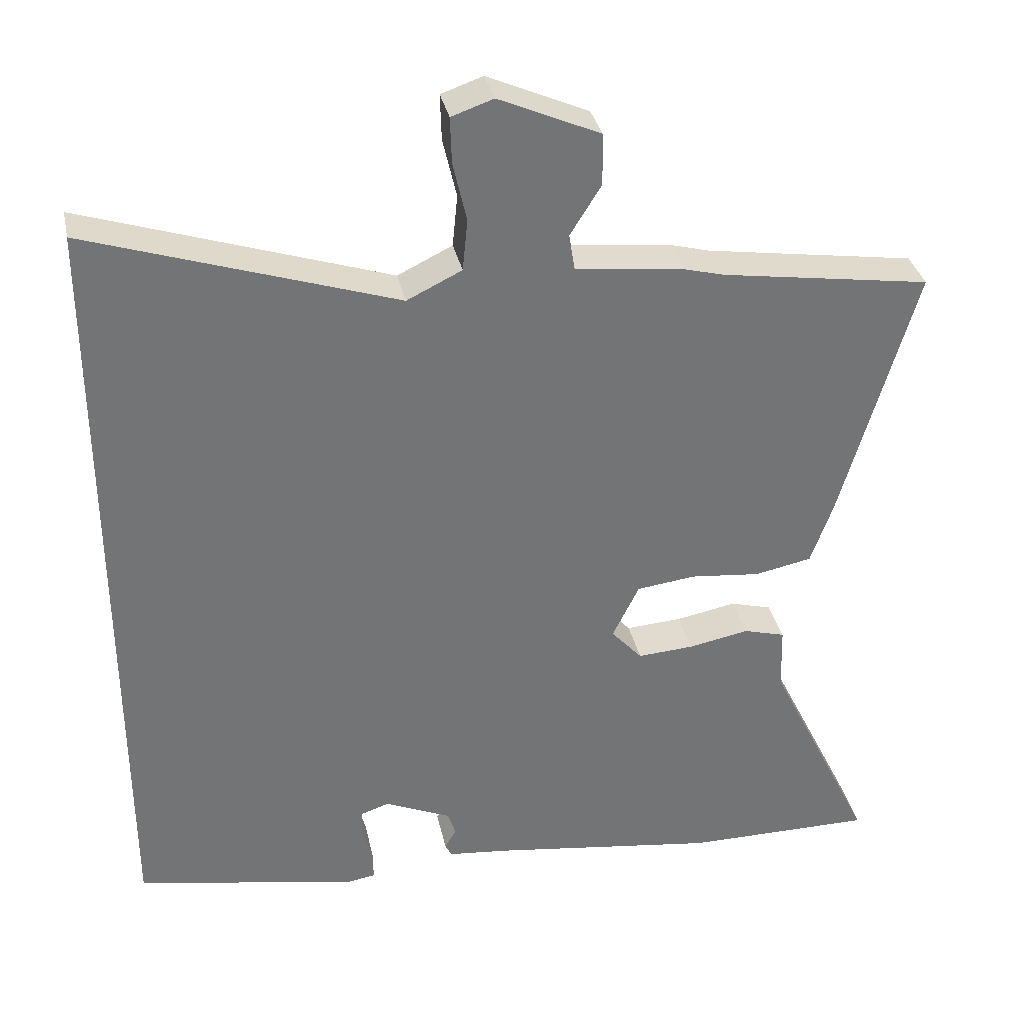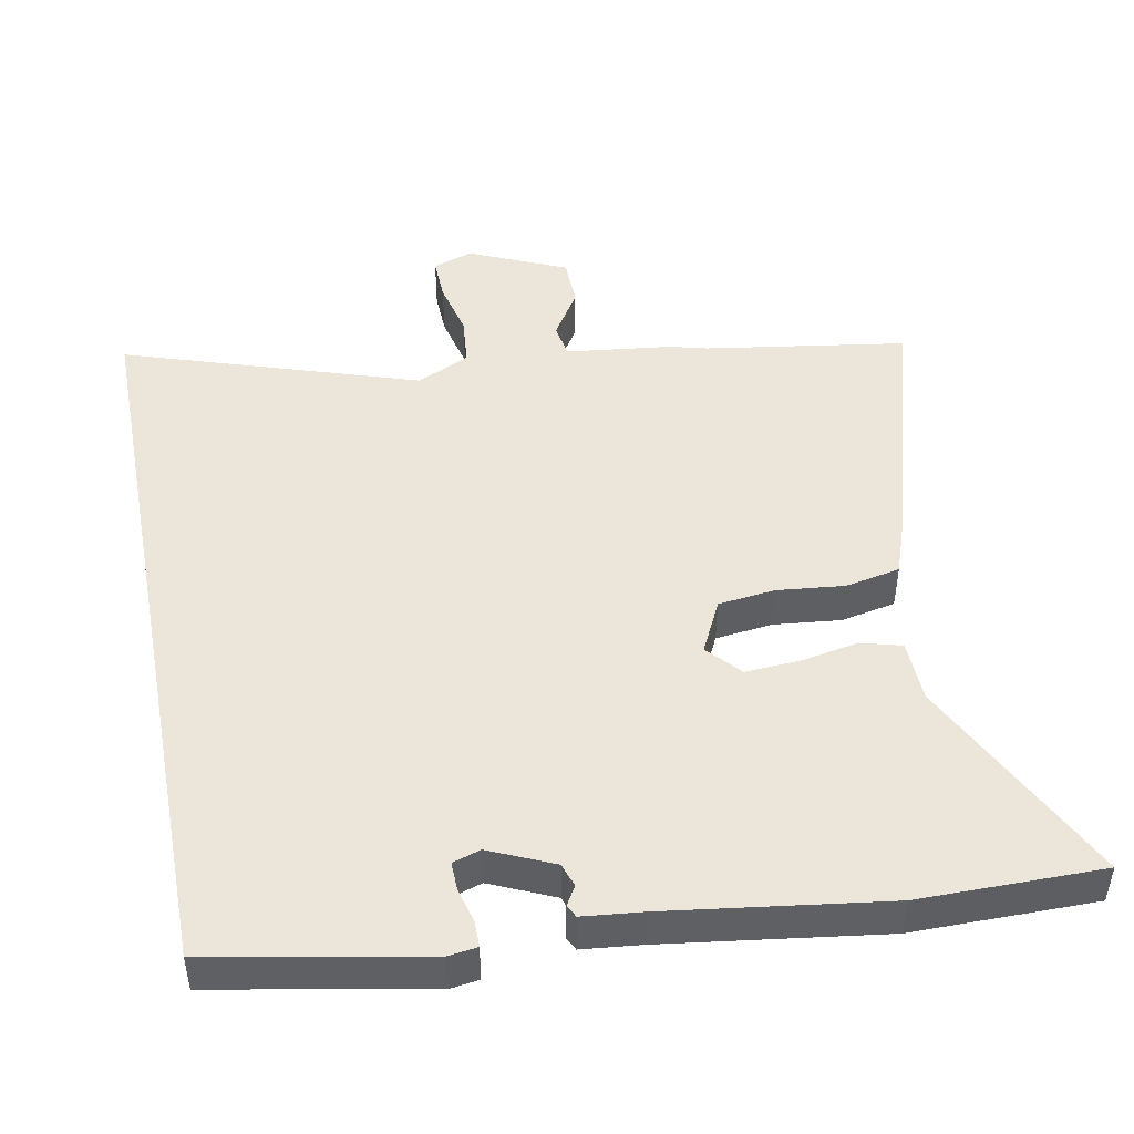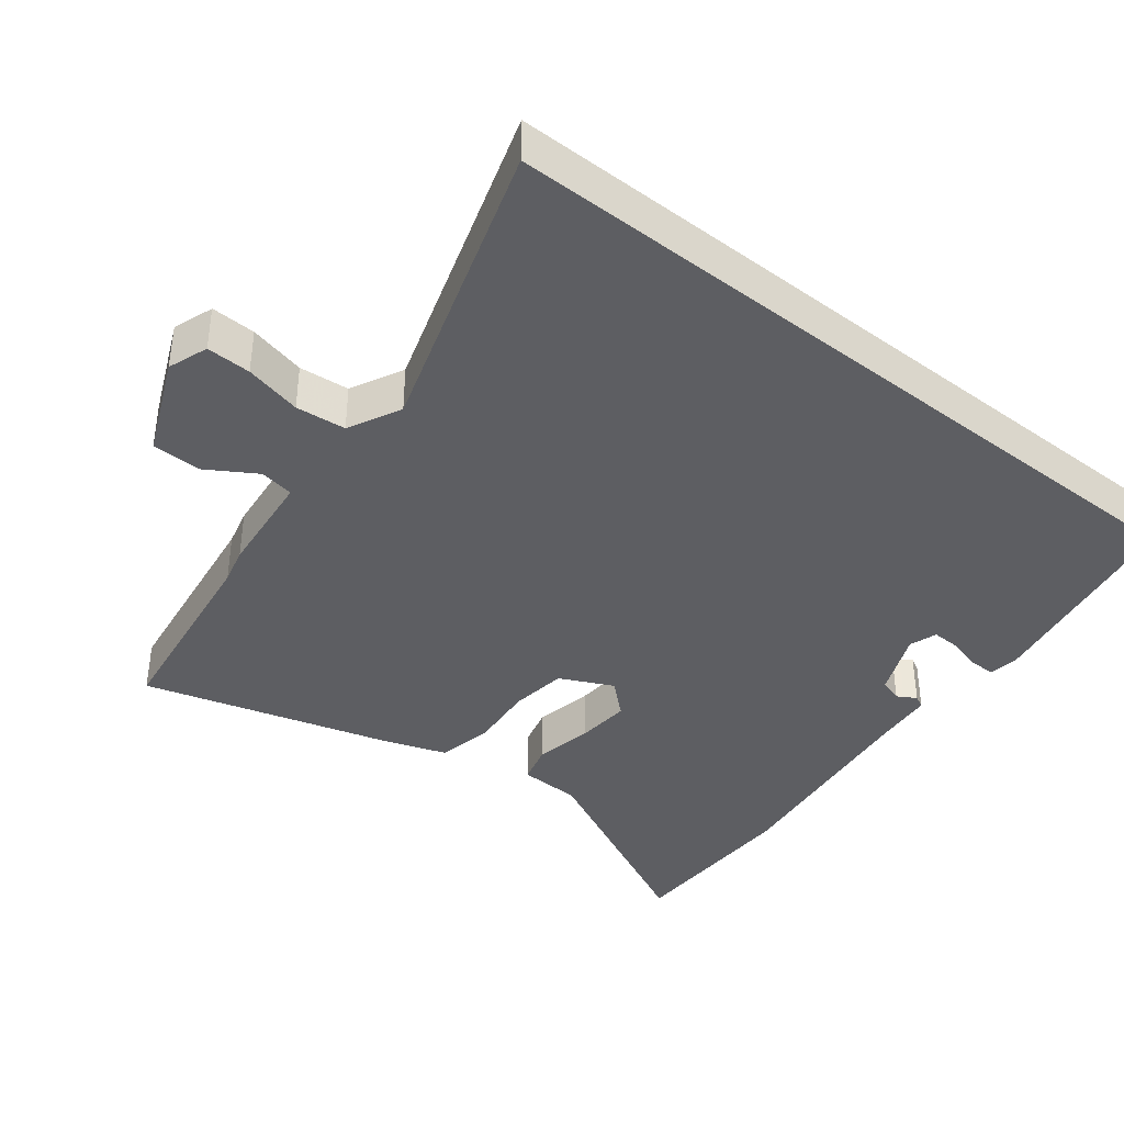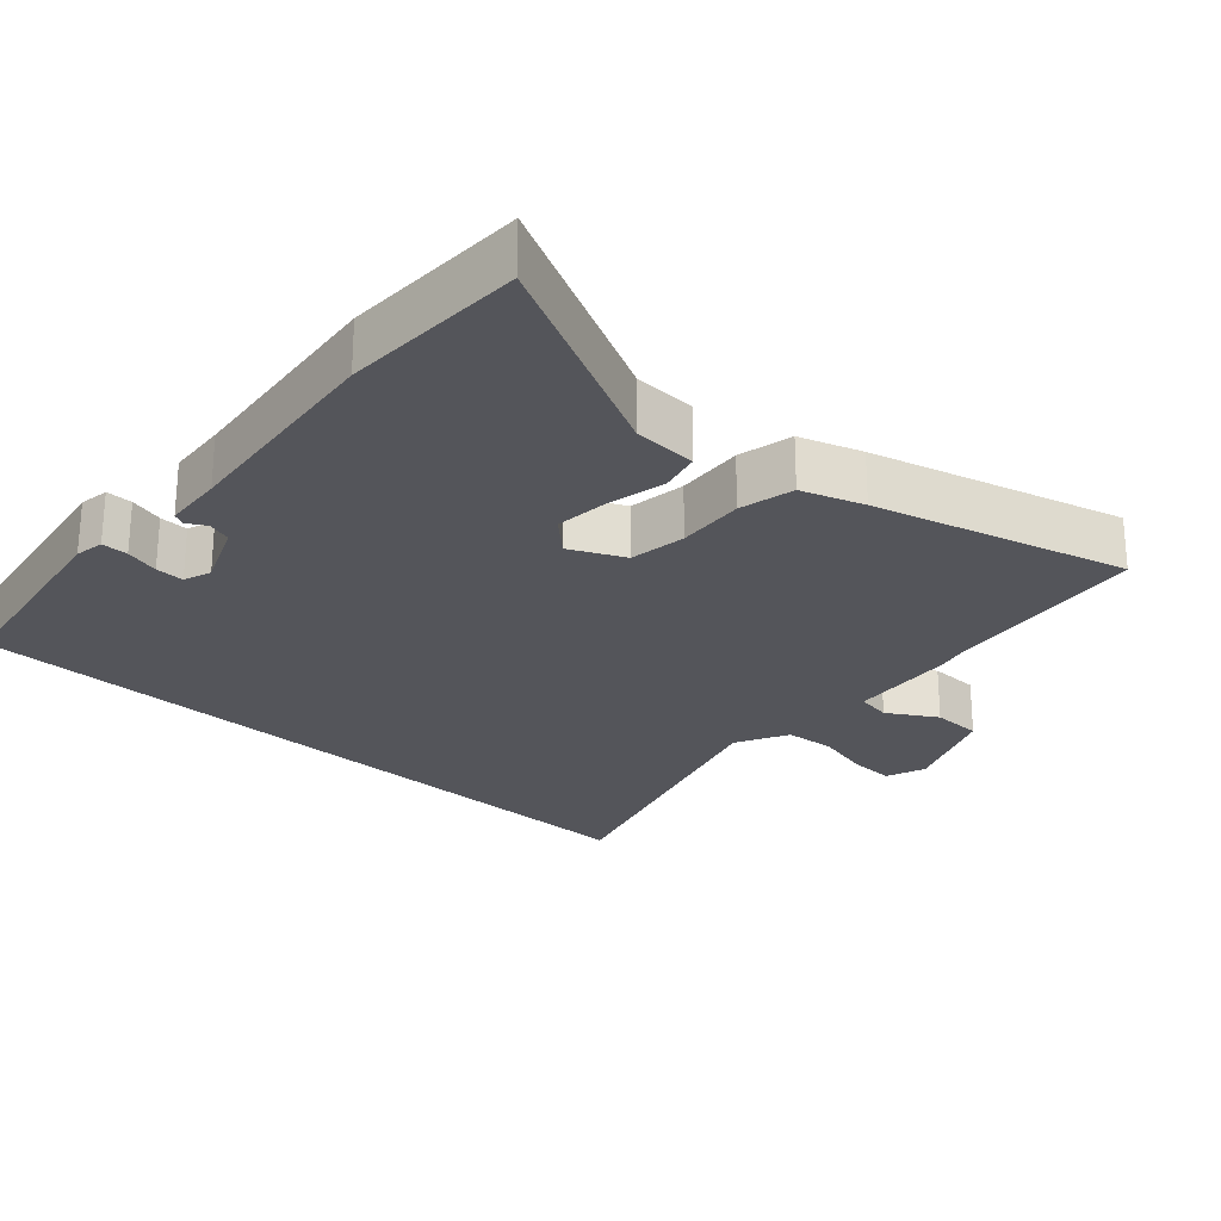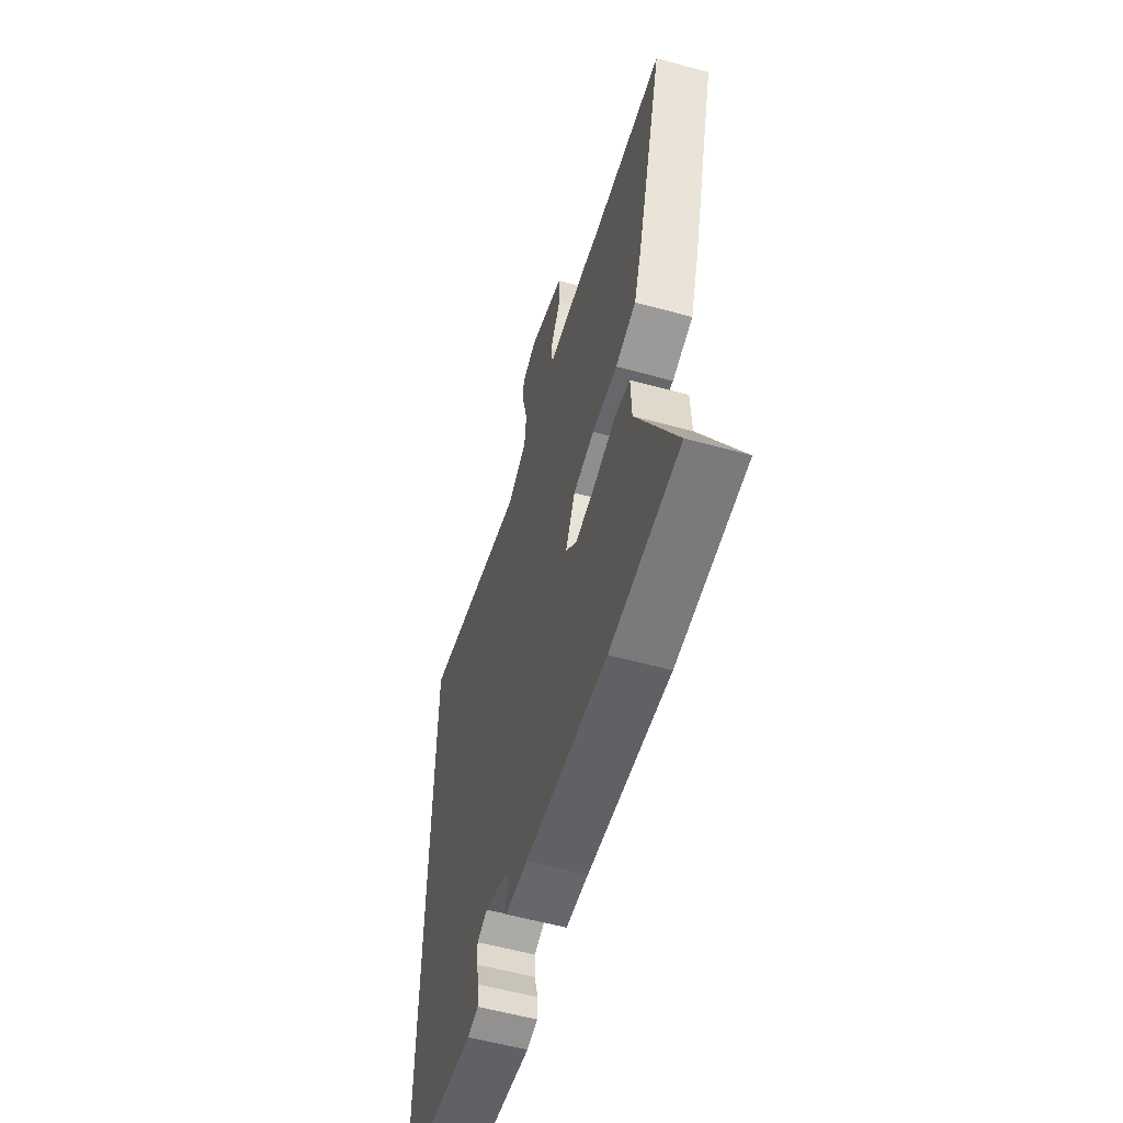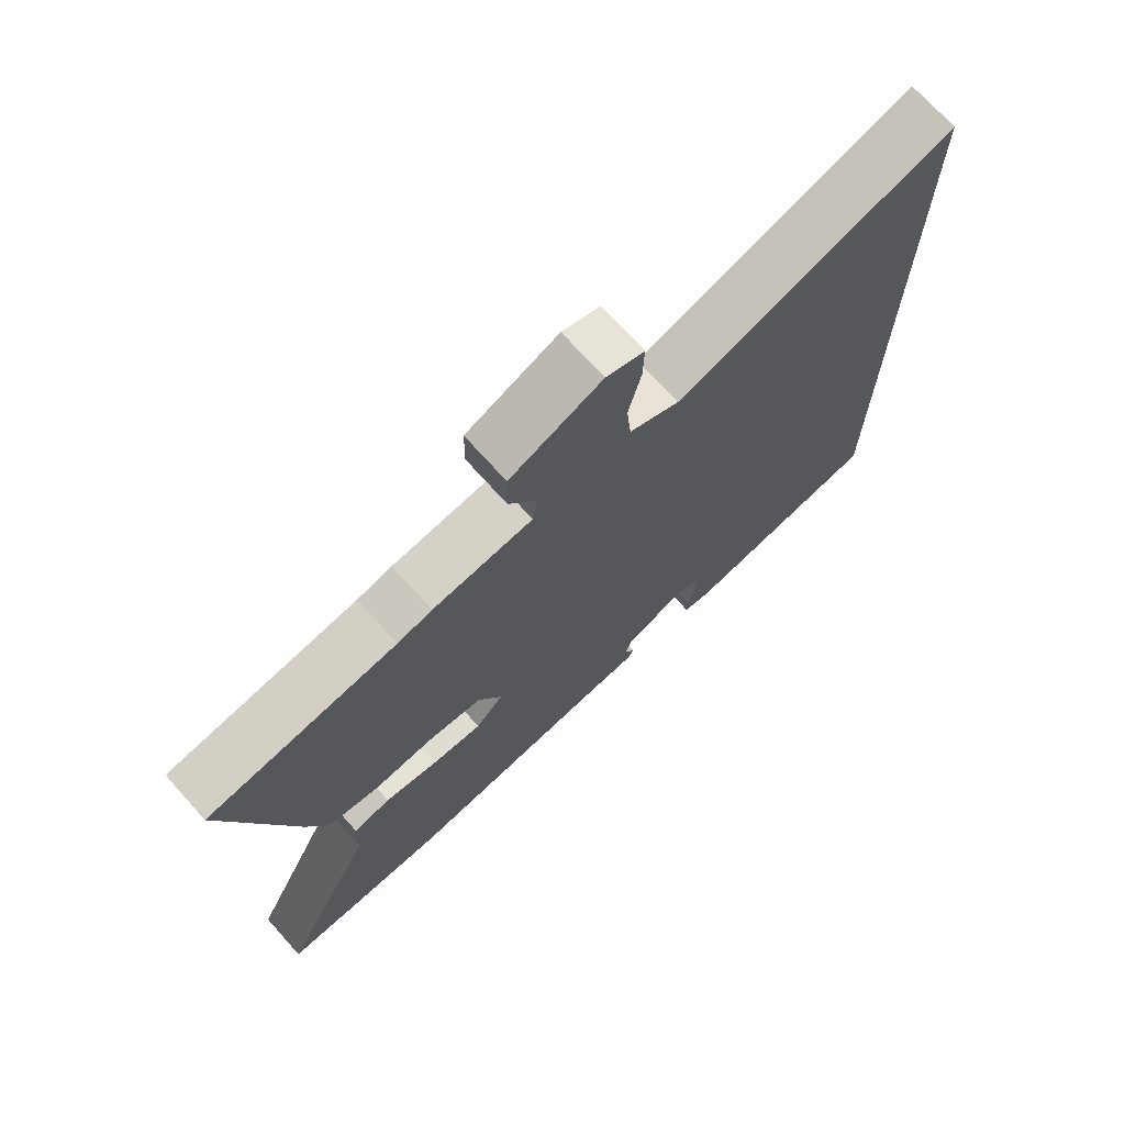
<metadata>
{"format":"obj","ext":"obj","renderer":"f3d","projection":"perspective","resolution":1024,"background":"white","views":[{"elev":34.3,"azim":168.1,"up":"+Z"},{"elev":46.9,"azim":169.2,"up":"+Y"},{"elev":-39.1,"azim":51.4,"up":"+Y"},{"elev":-24.9,"azim":-133.3,"up":"+Y"},{"elev":-58.1,"azim":-105.8,"up":"+Z"},{"elev":72.1,"azim":-42.0,"up":"+Z"}]}
</metadata>
<code>
v 0.5 0.07 0.671
v 0.5 0.07 -0.417
v 0.194 0.07 -0.475
v 0.152 0.07 -0.469
v 0.152 0.07 -0.431
v 0.165 0.07 -0.382
v 0.166 0.07 -0.341
v 0.126 0.07 -0.328
v 0.034 0.07 -0.369
v 0.023 0.07 -0.403
v 0.039 0.07 -0.43
v 0.03 0.07 -0.448
v -0.056 0.07 -0.457
v -0.369 0.07 -0.5
v -0.632 0.07 -0.5
v -0.483 0.07 -0.193
v -0.48 0.07 -0.103
v -0.422 0.07 -0.087
v -0.338 0.07 -0.103
v -0.26 0.07 -0.108
v -0.217 0.07 -0.06
v -0.254 0.07 0.016
v -0.336 0.07 0.026
v -0.433 0.07 0.016
v -0.512 0.07 0.032
v -0.543 0.07 0.12
v -0.646 0.07 0.478
v -0.356 0.07 0.522
v -0.303 0.07 0.536
v -0.15 0.07 0.554
v -0.142 0.07 0.604
v -0.185 0.07 0.673
v -0.184 0.07 0.745
v -0.044 0.07 0.807
v 0.014 0.07 0.787
v 0.012 0.07 0.723
v -0.007 0.07 0.641
v 0 0.07 0.569
v 0.076 0.07 0.532
v 0.5 0 0.671
v 0.5 0 -0.417
v 0.194 0 -0.475
v 0.152 0 -0.469
v 0.152 0 -0.431
v 0.165 0 -0.382
v 0.166 0 -0.341
v 0.126 0 -0.328
v 0.034 0 -0.369
v 0.023 0 -0.403
v 0.039 0 -0.43
v 0.03 0 -0.448
v -0.056 0 -0.457
v -0.369 0 -0.5
v -0.632 0 -0.5
v -0.483 0 -0.193
v -0.48 0 -0.103
v -0.422 0 -0.087
v -0.338 0 -0.103
v -0.26 0 -0.108
v -0.217 0 -0.06
v -0.254 0 0.016
v -0.336 0 0.026
v -0.433 0 0.016
v -0.512 0 0.032
v -0.543 0 0.12
v -0.646 0 0.478
v -0.356 0 0.522
v -0.303 0 0.536
v -0.15 0 0.554
v -0.142 0 0.604
v -0.185 0 0.673
v -0.184 0 0.745
v -0.044 0 0.807
v 0.014 0 0.787
v 0.012 0 0.723
v -0.007 0 0.641
v 0 0 0.569
v 0.076 0 0.532
f 34 35 36 37
f 34 37 38
f 31 32 33 34
f 30 31 34 38
f 28 29 30 38
f 27 28 38 39
f 23 24 25 26
f 22 23 26 27
f 16 17 18 19
f 16 19 20
f 13 14 15 16
f 13 16 20
f 10 11 12 13
f 9 10 13 20
f 8 9 20 21
f 3 4 5 6
f 3 6 7
f 39 1 2 3
f 39 3 7
f 22 27 39 7
f 7 8 21 22
f 76 75 74 73
f 77 76 73
f 73 72 71 70
f 77 73 70 69
f 77 69 68 67
f 78 77 67 66
f 65 64 63 62
f 66 65 62 61
f 58 57 56 55
f 59 58 55
f 55 54 53 52
f 59 55 52
f 52 51 50 49
f 59 52 49 48
f 60 59 48 47
f 45 44 43 42
f 46 45 42
f 42 41 40 78
f 46 42 78
f 46 78 66 61
f 61 60 47 46
f 1 40 41 2
f 2 41 42 3
f 3 42 43 4
f 4 43 44 5
f 5 44 45 6
f 6 45 46 7
f 7 46 47 8
f 8 47 48 9
f 9 48 49 10
f 10 49 50 11
f 11 50 51 12
f 12 51 52 13
f 13 52 53 14
f 14 53 54 15
f 15 54 55 16
f 16 55 56 17
f 17 56 57 18
f 18 57 58 19
f 19 58 59 20
f 20 59 60 21
f 21 60 61 22
f 22 61 62 23
f 23 62 63 24
f 24 63 64 25
f 25 64 65 26
f 26 65 66 27
f 27 66 67 28
f 28 67 68 29
f 29 68 69 30
f 30 69 70 31
f 31 70 71 32
f 32 71 72 33
f 33 72 73 34
f 34 73 74 35
f 35 74 75 36
f 36 75 76 37
f 37 76 77 38
f 38 77 78 39
f 39 78 40 1

</code>
